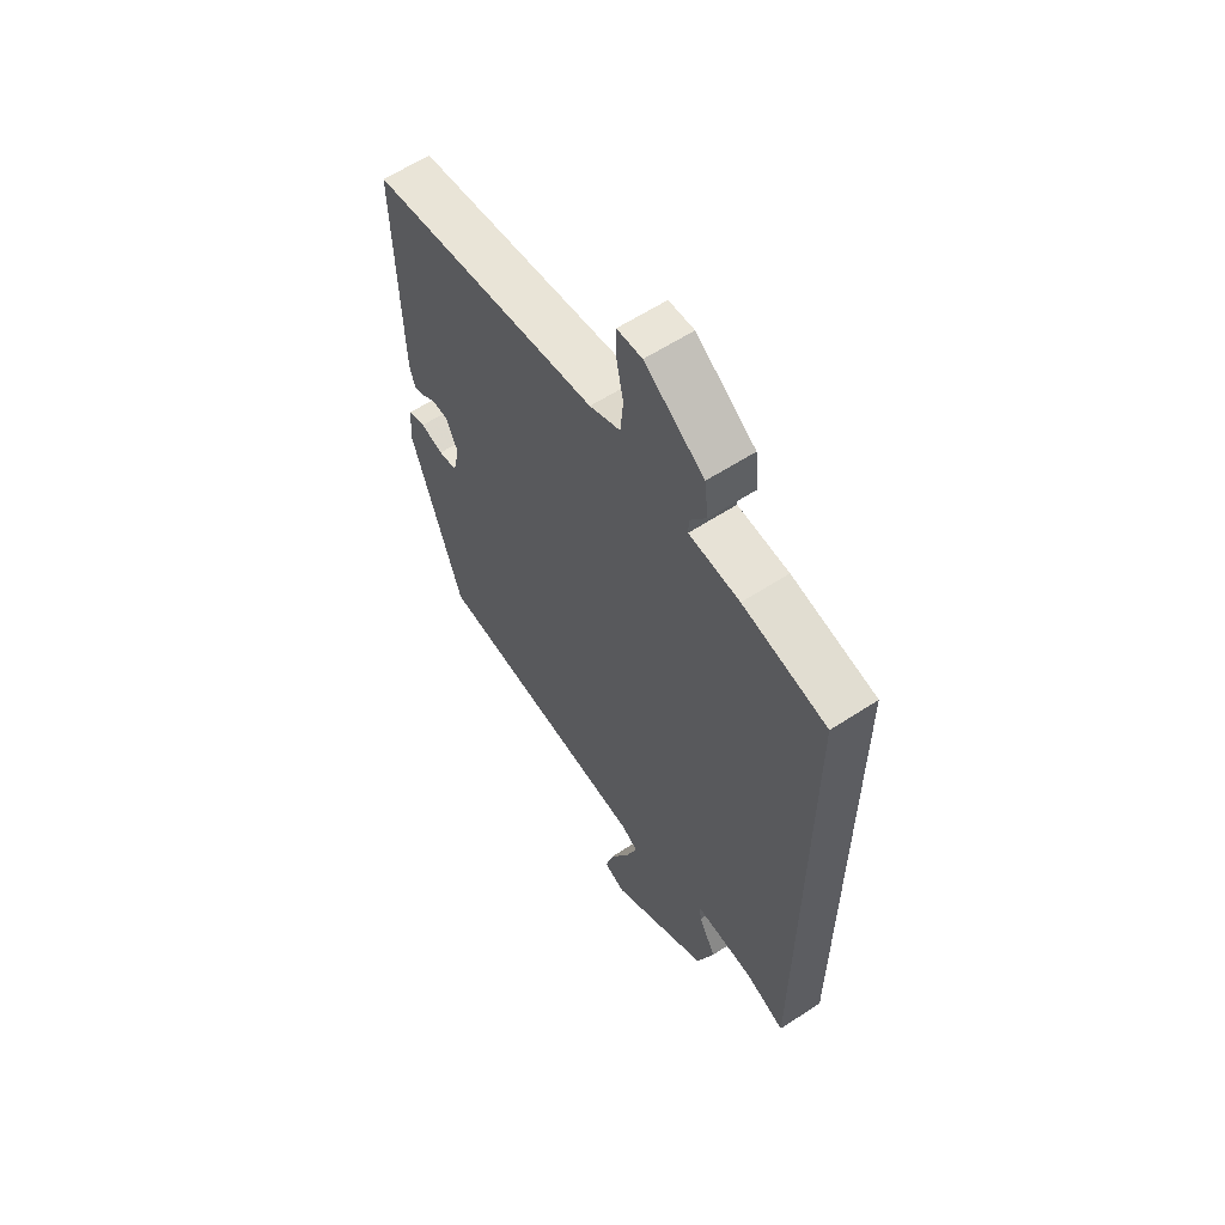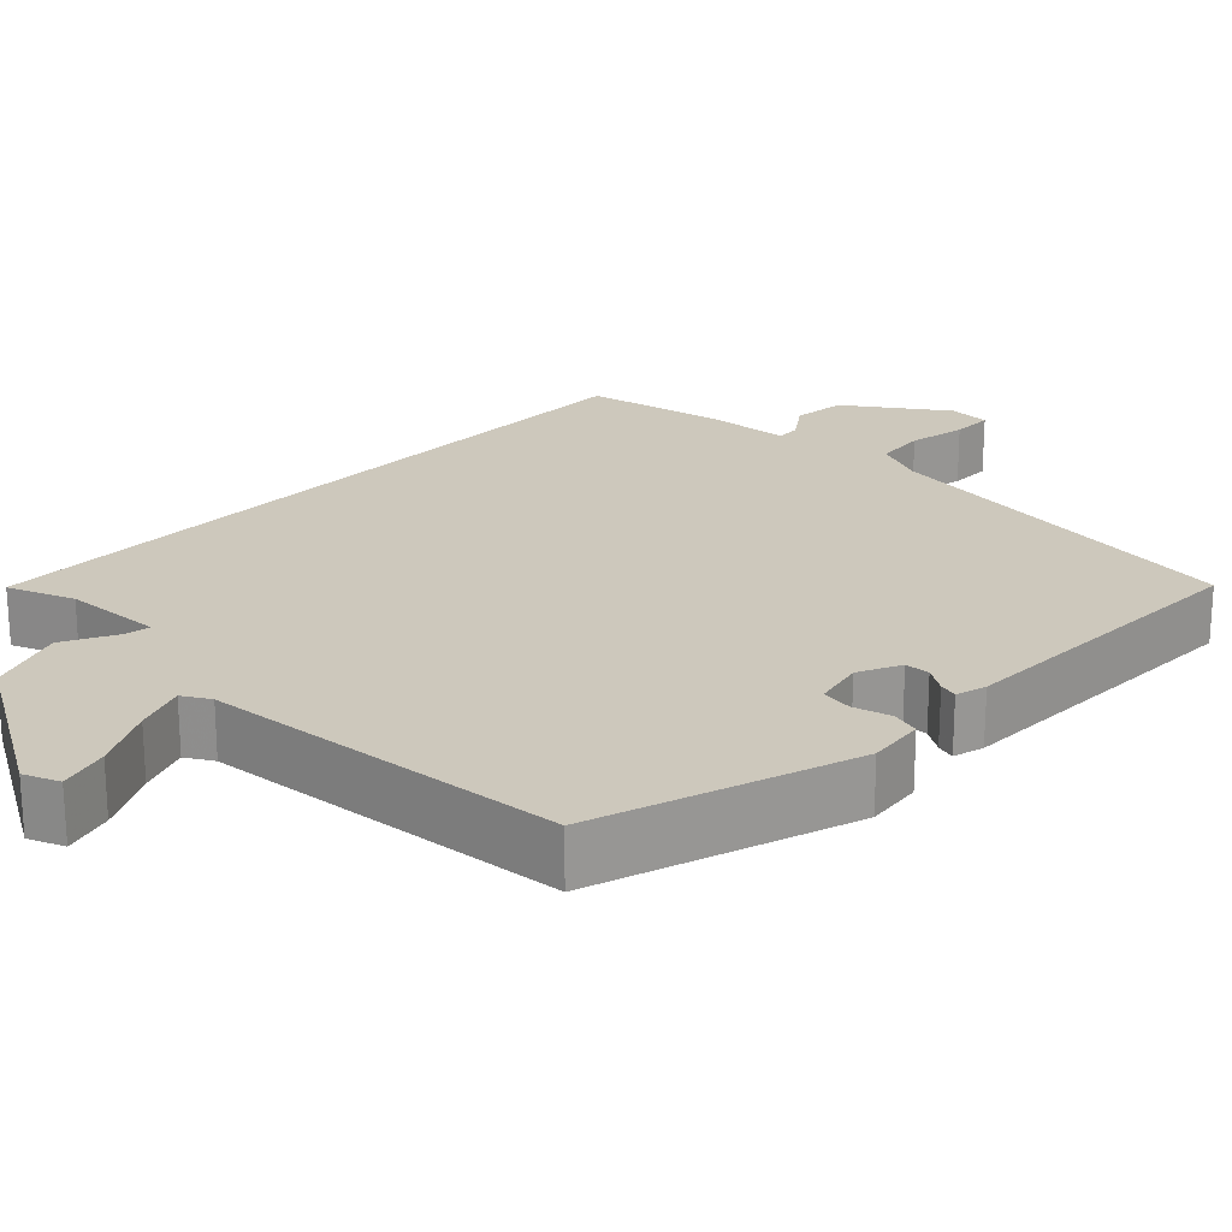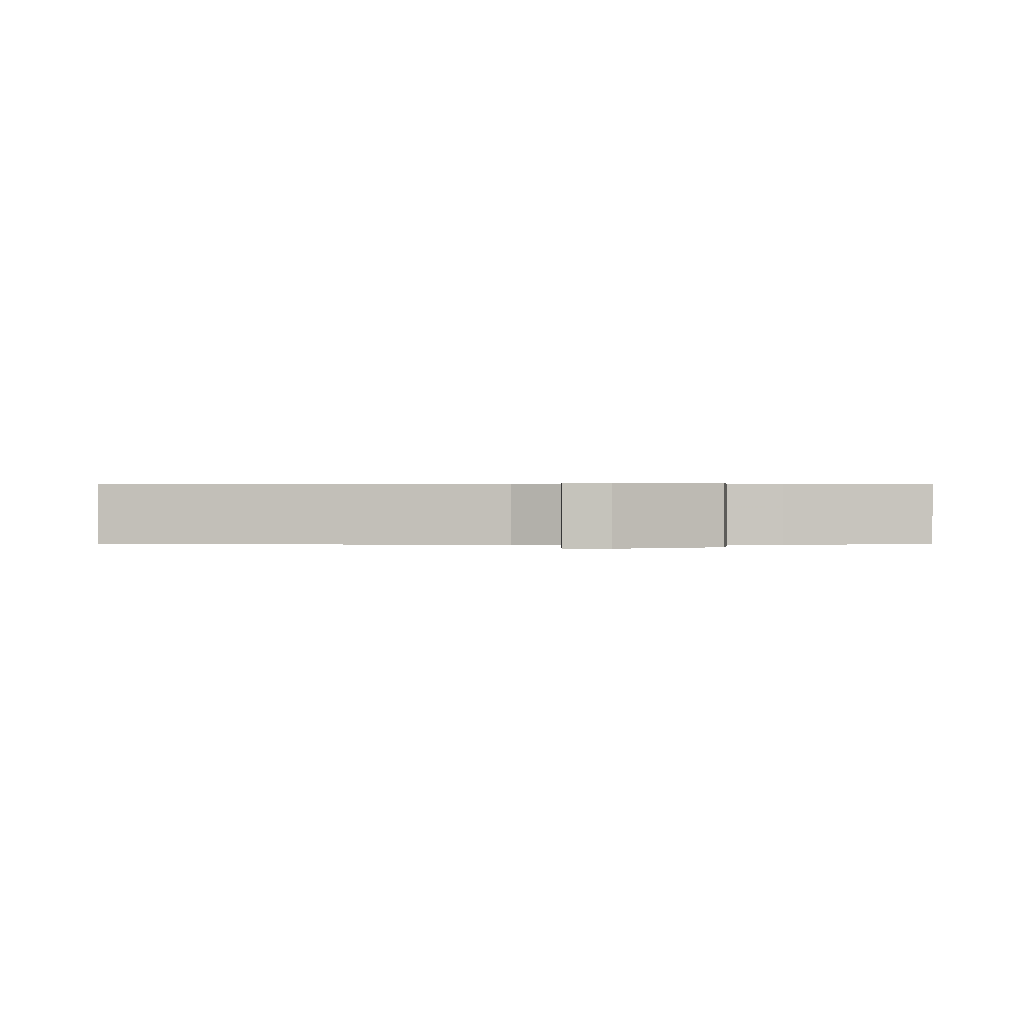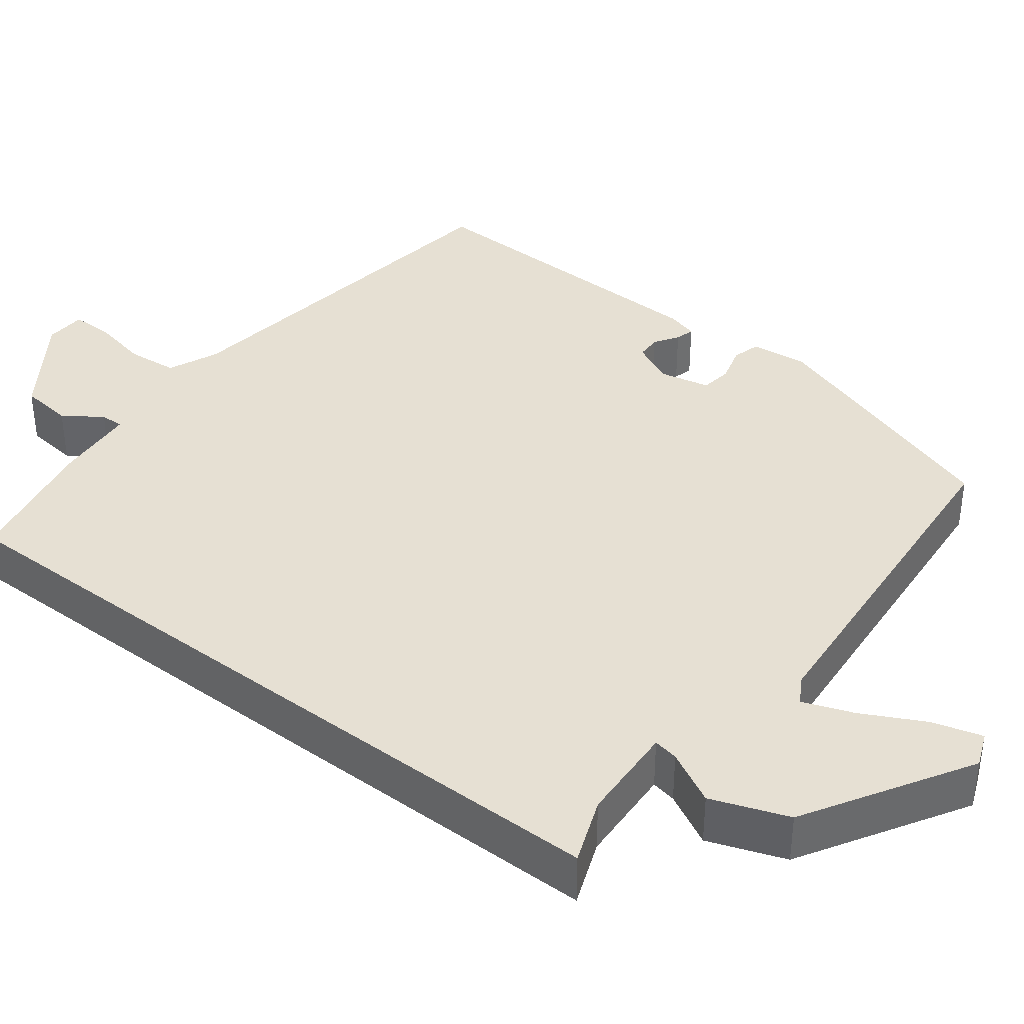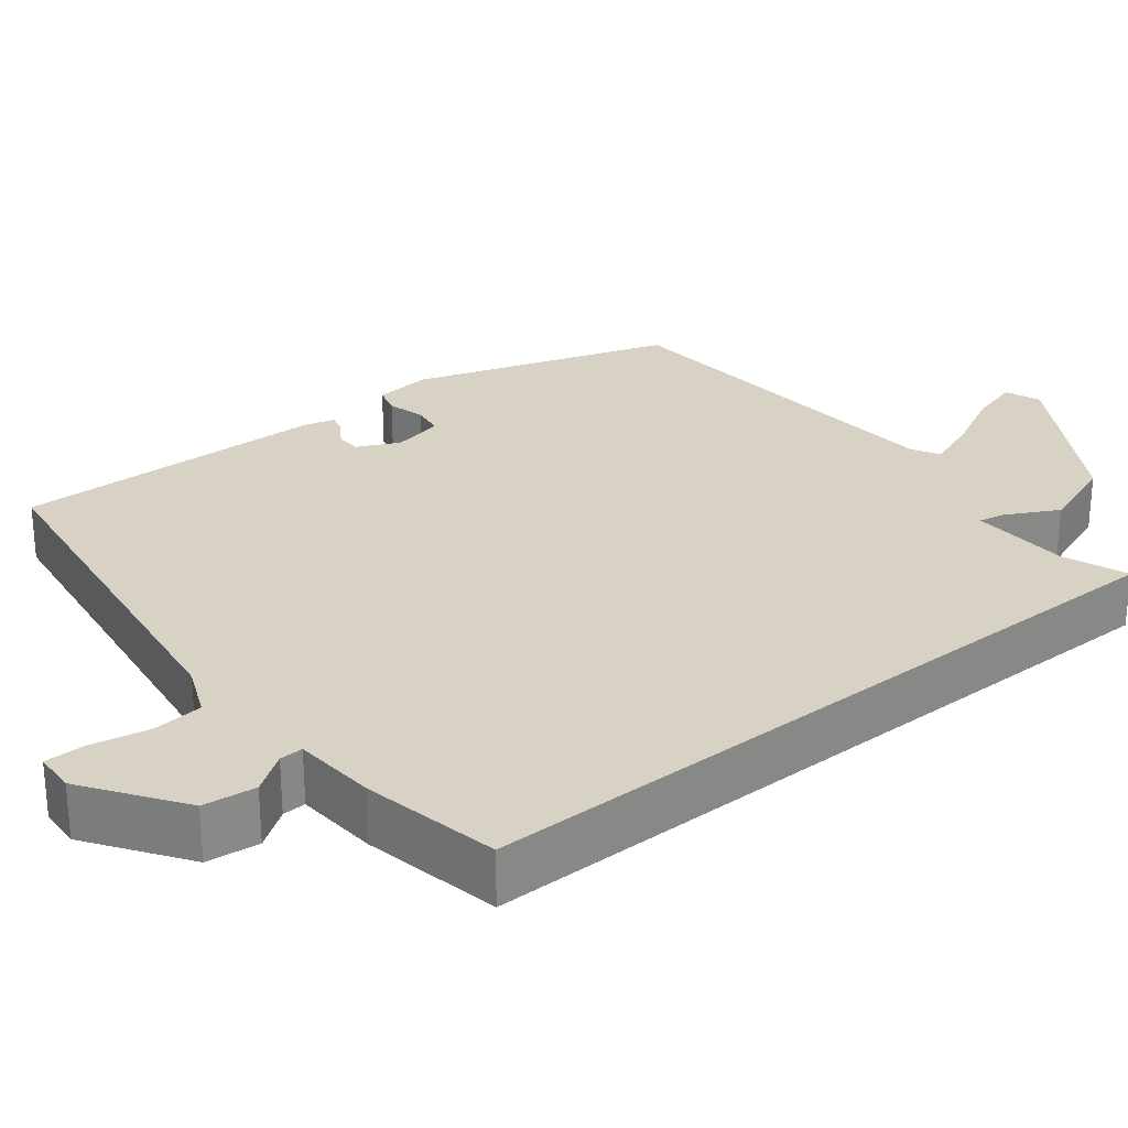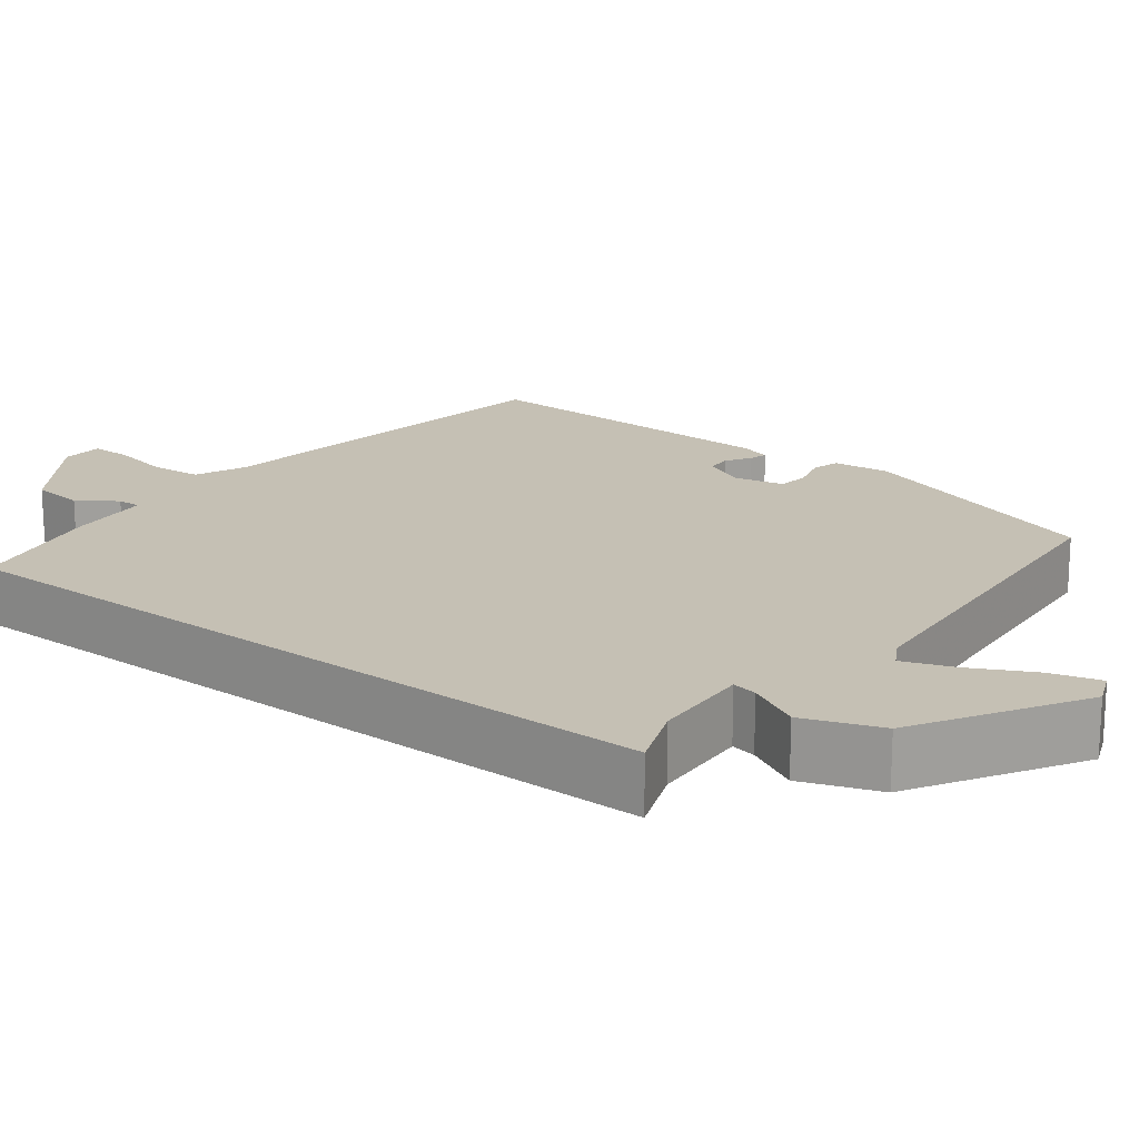
<metadata>
{"format":"obj","ext":"obj","renderer":"f3d","projection":"perspective","resolution":1024,"background":"white","views":[{"elev":60.2,"azim":56.2,"up":"+Z"},{"elev":22.1,"azim":-136.4,"up":"+Y"},{"elev":0.3,"azim":0.5,"up":"+Y"},{"elev":38.4,"azim":127.4,"up":"+Y"},{"elev":27.7,"azim":51.4,"up":"+Y"},{"elev":18.4,"azim":127.4,"up":"+Y"}]}
</metadata>
<code>
v 0.5 0.07 -0.503
v 0.416 0.07 -0.471
v 0.289 0.07 -0.465
v 0.295 0.07 -0.497
v 0.331 0.07 -0.565
v 0.295 0.07 -0.664
v 0.085 0.07 -0.79
v 0.04 0.07 -0.772
v 0.058 0.07 -0.708
v 0.099 0.07 -0.628
v 0.123 0.07 -0.563
v 0.088 0.07 -0.543
v -0.38 0.07 -0.506
v -0.489 0.07 -0.177
v -0.481 0.07 -0.104
v -0.445 0.07 -0.094
v -0.397 0.07 -0.107
v -0.357 0.07 -0.101
v -0.343 0.07 -0.036
v -0.369 0.07 0.018
v -0.401 0.07 0.019
v -0.432 0.07 -0.001
v -0.456 0.07 -0.008
v -0.467 0.07 0.031
v -0.477 0.07 0.436
v 0.009 0.07 0.505
v 0.074 0.07 0.533
v 0.08 0.07 0.598
v 0.065 0.07 0.672
v 0.065 0.07 0.725
v 0.118 0.07 0.728
v 0.243 0.07 0.642
v 0.251 0.07 0.574
v 0.217 0.07 0.525
v 0.216 0.07 0.495
v 0.323 0.07 0.487
v 0.5 0.07 0.452
v 0.5 0 -0.503
v 0.416 0 -0.471
v 0.289 0 -0.465
v 0.295 0 -0.497
v 0.331 0 -0.565
v 0.295 0 -0.664
v 0.085 0 -0.79
v 0.04 0 -0.772
v 0.058 0 -0.708
v 0.099 0 -0.628
v 0.123 0 -0.563
v 0.088 0 -0.543
v -0.38 0 -0.506
v -0.489 0 -0.177
v -0.481 0 -0.104
v -0.445 0 -0.094
v -0.397 0 -0.107
v -0.357 0 -0.101
v -0.343 0 -0.036
v -0.369 0 0.018
v -0.401 0 0.019
v -0.432 0 -0.001
v -0.456 0 -0.008
v -0.467 0 0.031
v -0.477 0 0.436
v 0.009 0 0.505
v 0.074 0 0.533
v 0.08 0 0.598
v 0.065 0 0.672
v 0.065 0 0.725
v 0.118 0 0.728
v 0.243 0 0.642
v 0.251 0 0.574
v 0.217 0 0.525
v 0.216 0 0.495
v 0.323 0 0.487
v 0.5 0 0.452
f 37 1 2
f 36 37 2
f 35 36 2
f 32 33 34
f 31 32 34
f 30 31 34
f 29 30 34
f 28 29 34
f 27 28 34 35
f 35 2 3
f 27 35 3
f 26 27 3
f 24 25 26
f 23 24 26
f 22 23 26
f 21 22 26
f 20 21 26
f 26 3 4
f 20 26 4
f 19 20 4
f 15 16 17
f 14 15 17
f 13 14 17
f 12 13 17
f 11 12 17 18
f 8 9 10
f 7 8 10
f 6 7 10
f 5 6 10
f 4 5 10
f 4 10 11
f 4 11 18 19
f 39 38 74
f 39 74 73
f 39 73 72
f 71 70 69
f 71 69 68
f 71 68 67
f 71 67 66
f 71 66 65
f 72 71 65 64
f 40 39 72
f 40 72 64
f 40 64 63
f 63 62 61
f 63 61 60
f 63 60 59
f 63 59 58
f 63 58 57
f 41 40 63
f 41 63 57
f 41 57 56
f 54 53 52
f 54 52 51
f 54 51 50
f 54 50 49
f 55 54 49 48
f 47 46 45
f 47 45 44
f 47 44 43
f 47 43 42
f 47 42 41
f 48 47 41
f 56 55 48 41
f 1 38 39 2
f 2 39 40 3
f 3 40 41 4
f 4 41 42 5
f 5 42 43 6
f 6 43 44 7
f 7 44 45 8
f 8 45 46 9
f 9 46 47 10
f 10 47 48 11
f 11 48 49 12
f 12 49 50 13
f 13 50 51 14
f 14 51 52 15
f 15 52 53 16
f 16 53 54 17
f 17 54 55 18
f 18 55 56 19
f 19 56 57 20
f 20 57 58 21
f 21 58 59 22
f 22 59 60 23
f 23 60 61 24
f 24 61 62 25
f 25 62 63 26
f 26 63 64 27
f 27 64 65 28
f 28 65 66 29
f 29 66 67 30
f 30 67 68 31
f 31 68 69 32
f 32 69 70 33
f 33 70 71 34
f 34 71 72 35
f 35 72 73 36
f 36 73 74 37
f 37 74 38 1

</code>
